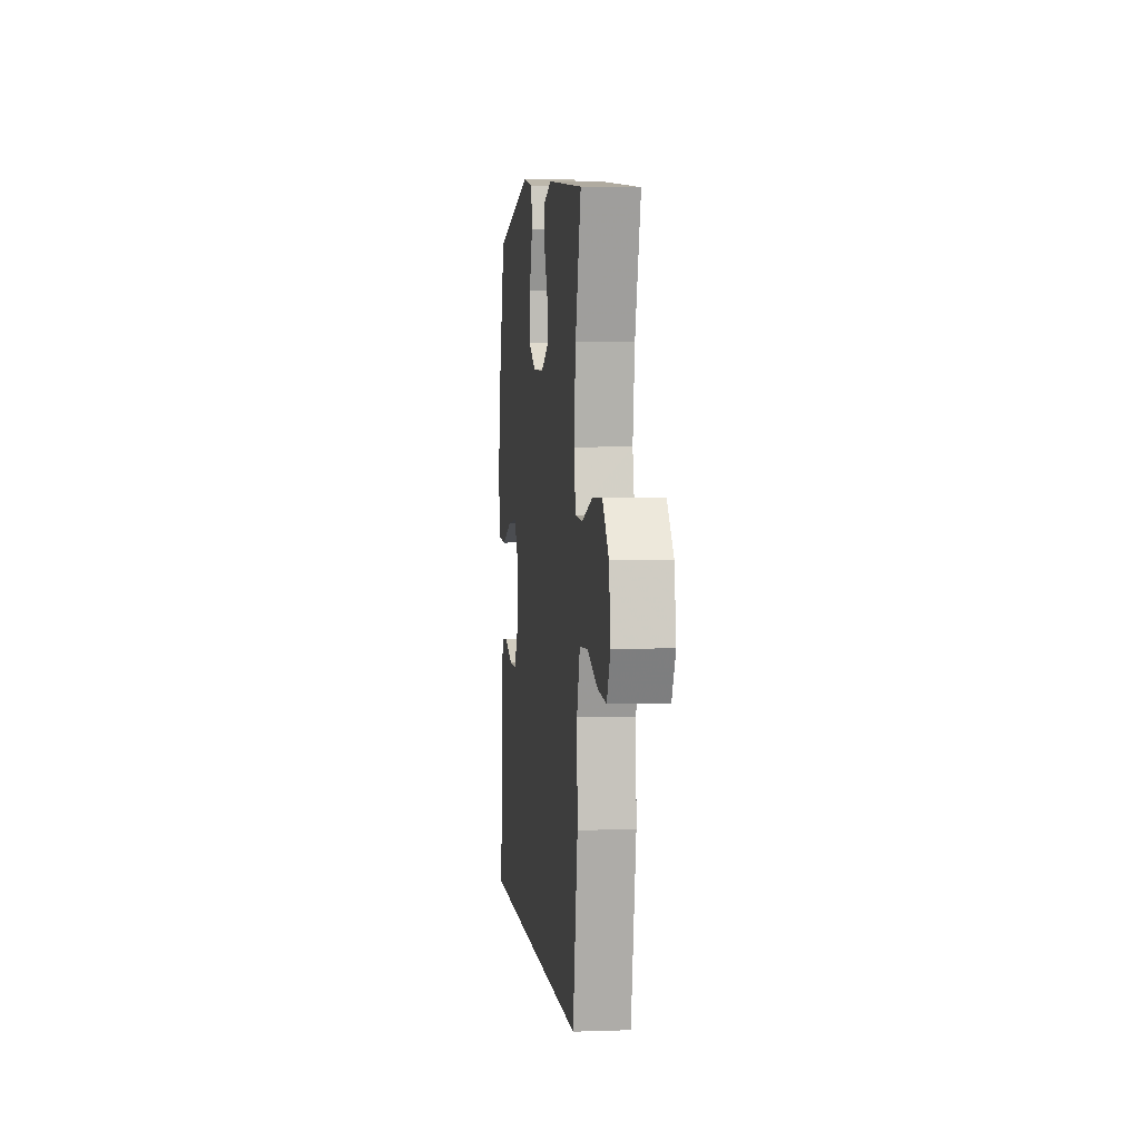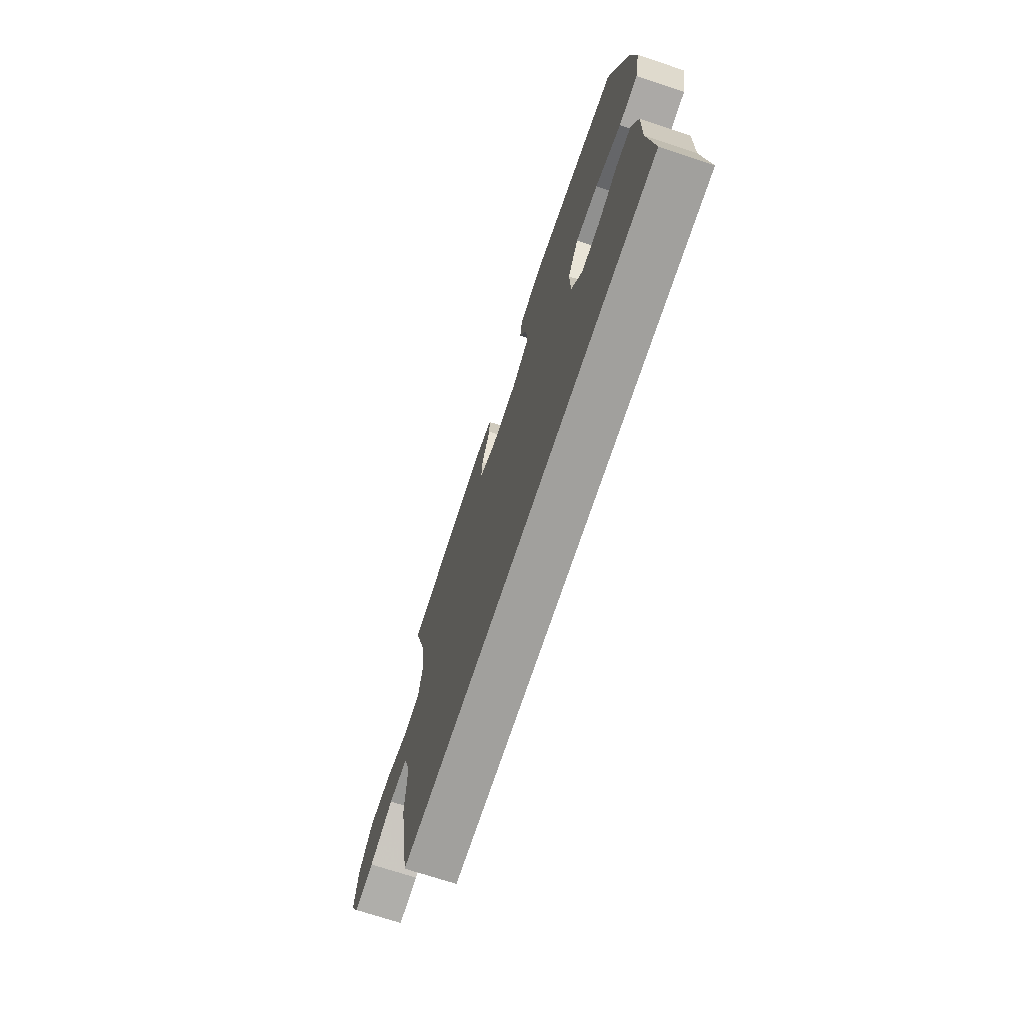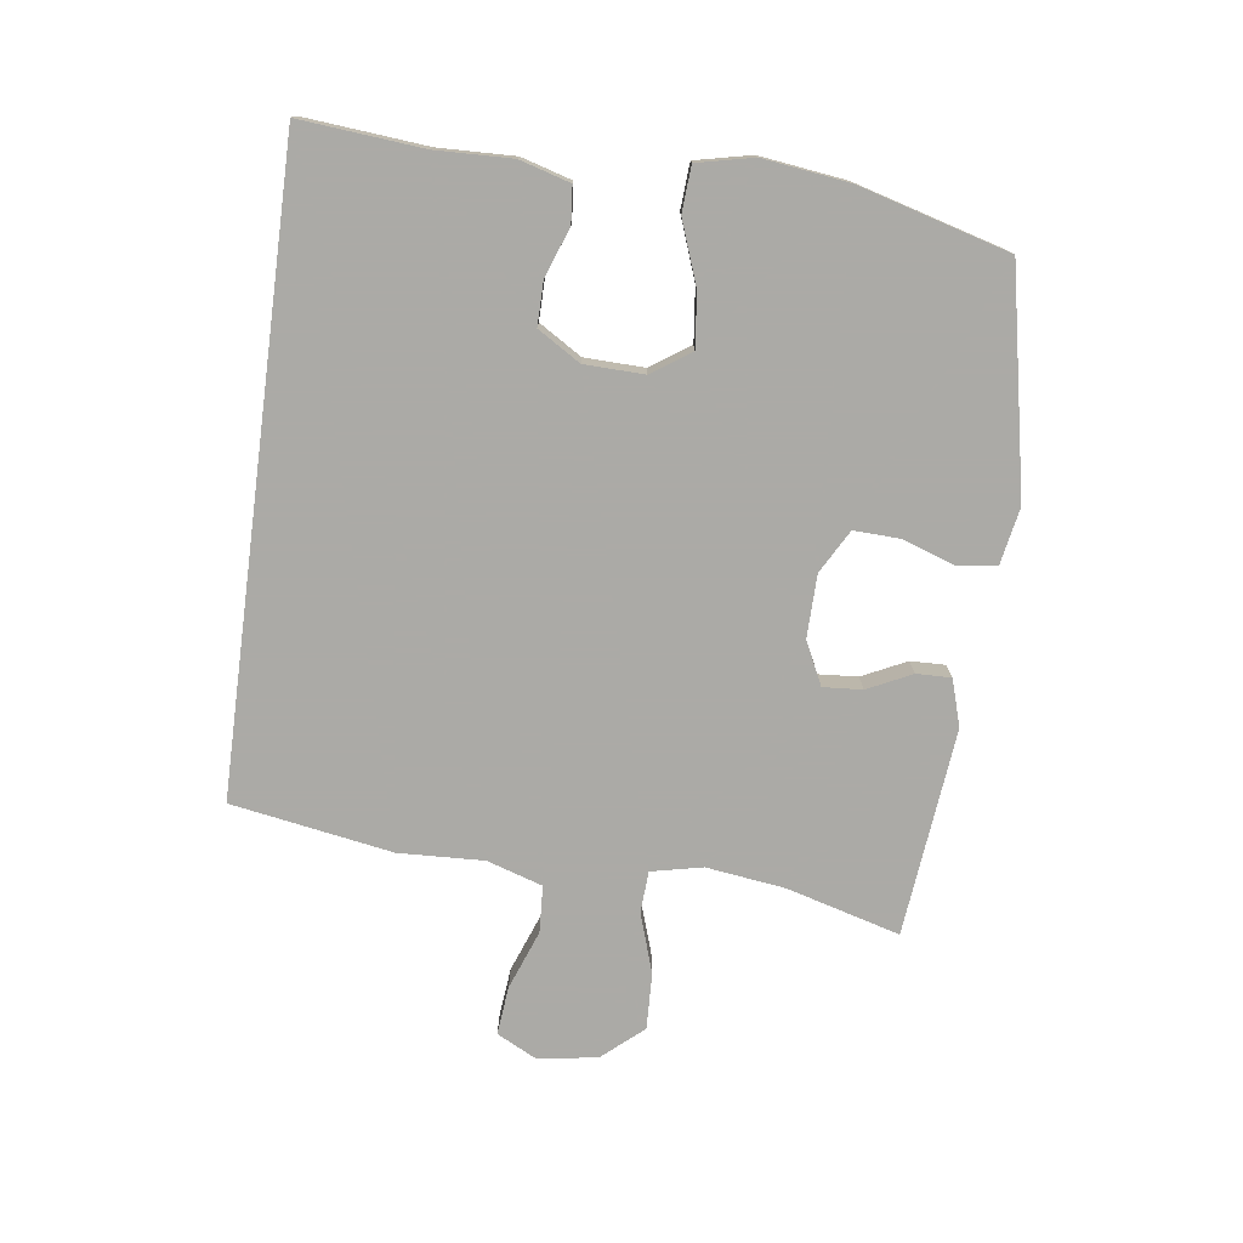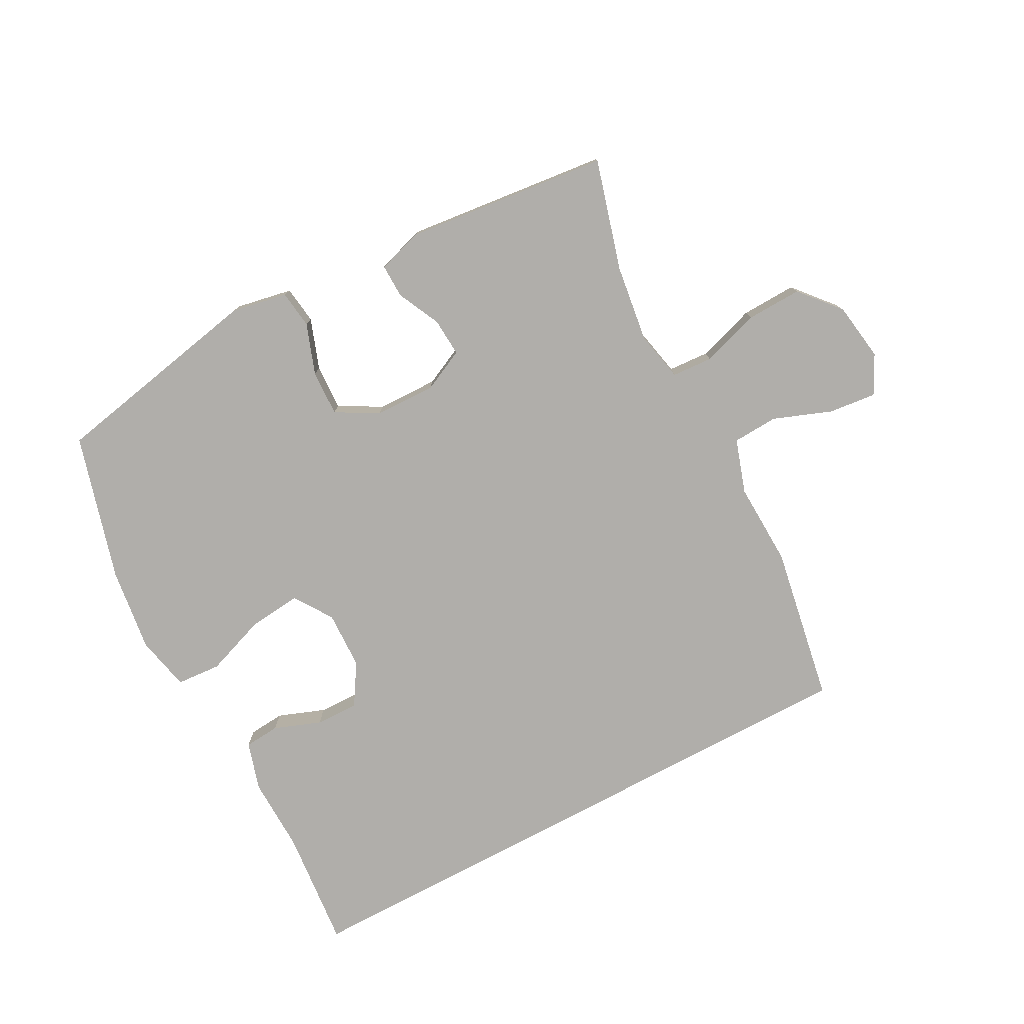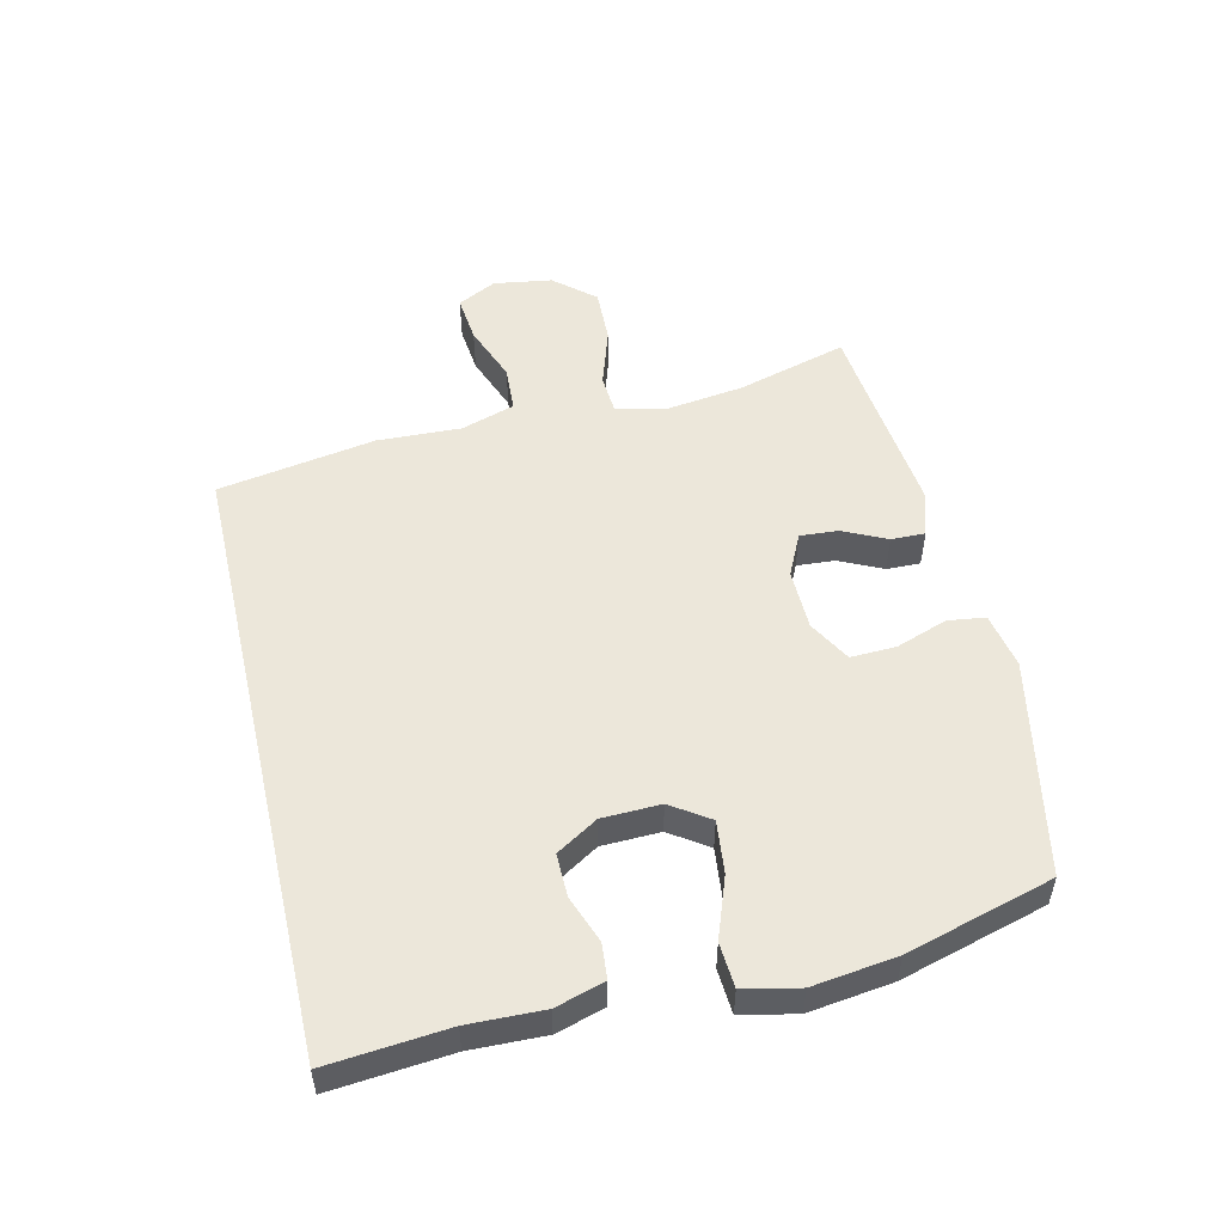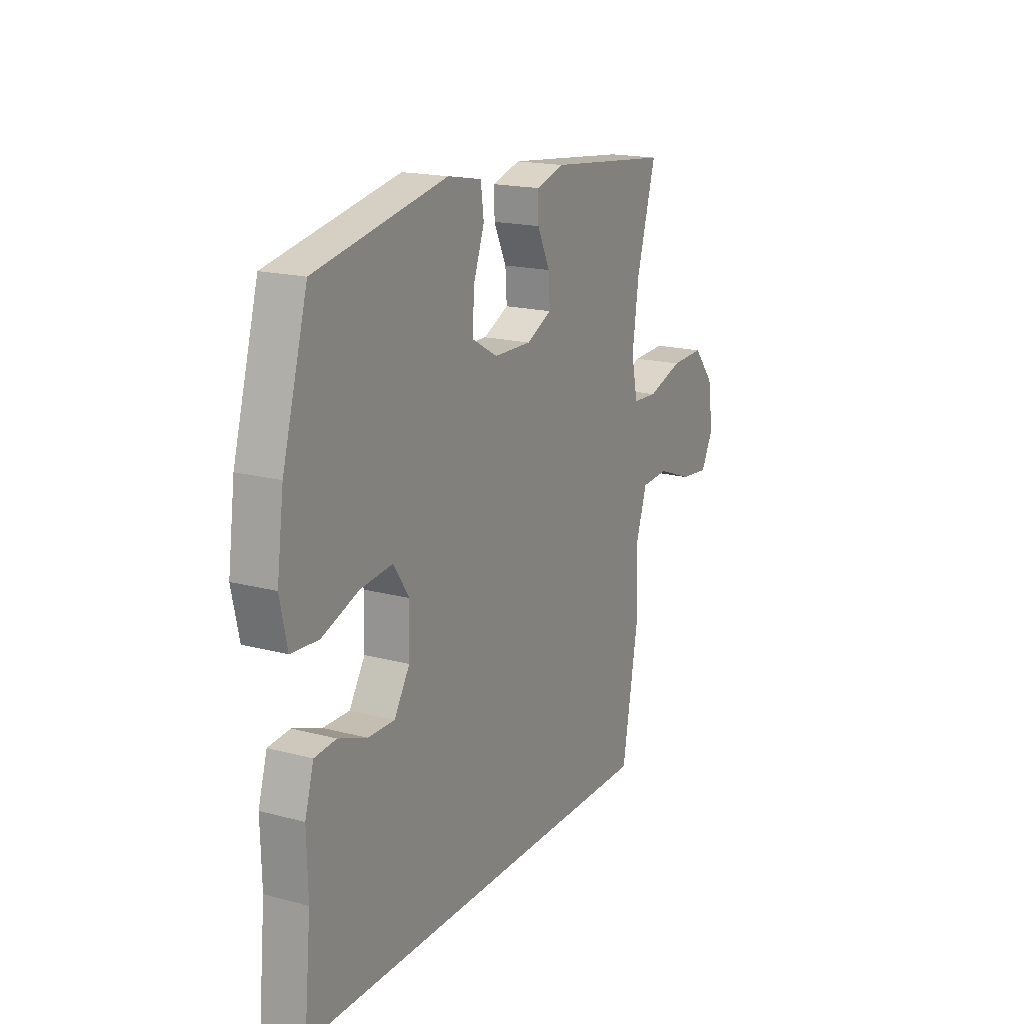
<metadata>
{"format":"obj","ext":"obj","renderer":"f3d","projection":"perspective","resolution":1024,"background":"white","views":[{"elev":3.6,"azim":83.4,"up":"+Z"},{"elev":-71.6,"azim":-108.3,"up":"+Z"},{"elev":-75.9,"azim":-97.4,"up":"+Y"},{"elev":-77.7,"azim":28.1,"up":"+Y"},{"elev":52.1,"azim":-103.0,"up":"+Y"},{"elev":17.9,"azim":-62.5,"up":"+Z"}]}
</metadata>
<code>
v 0.425 0.07 -0.5
v -0.555 0.07 -0.5
v -0.537 0.07 -0.309
v -0.54 0.07 -0.19
v -0.517 0.07 -0.112
v -0.46 0.07 -0.107
v -0.385 0.07 -0.135
v -0.316 0.07 -0.136
v -0.275 0.07 -0.07
v -0.272 0.07 0.023
v -0.313 0.07 0.084
v -0.397 0.07 0.075
v -0.494 0.07 0.04
v -0.565 0.07 0.045
v -0.584 0.07 0.133
v -0.566 0.07 0.267
v -0.5 0.07 0.5
v -0.156 0.07 0.568
v -0.067 0.07 0.551
v -0.059 0.07 0.491
v -0.088 0.07 0.41
v -0.091 0.07 0.337
v -0.024 0.07 0.299
v 0.074 0.07 0.297
v 0.141 0.07 0.329
v 0.137 0.07 0.39
v 0.104 0.07 0.459
v 0.103 0.07 0.513
v 0.176 0.07 0.535
v 0.5 0.07 0.5
v 0.45 0.07 0.324
v 0.433 0.07 0.201
v 0.45 0.07 0.121
v 0.515 0.07 0.117
v 0.608 0.07 0.147
v 0.696 0.07 0.15
v 0.751 0.07 0.086
v 0.765 0.07 -0.007
v 0.733 0.07 -0.069
v 0.657 0.07 -0.061
v 0.565 0.07 -0.026
v 0.492 0.07 -0.03
v 0.464 0.07 -0.116
v 0.469 0.07 -0.249
v 0.425 0 -0.5
v -0.555 0 -0.5
v -0.537 0 -0.309
v -0.54 0 -0.19
v -0.517 0 -0.112
v -0.46 0 -0.107
v -0.385 0 -0.135
v -0.316 0 -0.136
v -0.275 0 -0.07
v -0.272 0 0.023
v -0.313 0 0.084
v -0.397 0 0.075
v -0.494 0 0.04
v -0.565 0 0.045
v -0.584 0 0.133
v -0.566 0 0.267
v -0.5 0 0.5
v -0.156 0 0.568
v -0.067 0 0.551
v -0.059 0 0.491
v -0.088 0 0.41
v -0.091 0 0.337
v -0.024 0 0.299
v 0.074 0 0.297
v 0.141 0 0.329
v 0.137 0 0.39
v 0.104 0 0.459
v 0.103 0 0.513
v 0.176 0 0.535
v 0.5 0 0.5
v 0.45 0 0.324
v 0.433 0 0.201
v 0.45 0 0.121
v 0.515 0 0.117
v 0.608 0 0.147
v 0.696 0 0.15
v 0.751 0 0.086
v 0.765 0 -0.007
v 0.733 0 -0.069
v 0.657 0 -0.061
v 0.565 0 -0.026
v 0.492 0 -0.03
v 0.464 0 -0.116
v 0.469 0 -0.249
f 43 44 1 2
f 42 43 2 3
f 38 39 40 41
f 38 41 42
f 37 38 42
f 34 35 36 37
f 33 34 37 42
f 28 29 30 31
f 26 27 28 31
f 25 26 31 32
f 24 25 32 33
f 18 19 20 21
f 18 21 22
f 17 18 22
f 16 17 22 23
f 12 13 14 15
f 11 12 15 16
f 4 5 6 7
f 4 7 8
f 3 4 8
f 42 3 8
f 33 42 8 9
f 24 33 9 10
f 11 16 23 24
f 10 11 24
f 46 45 88 87
f 47 46 87 86
f 85 84 83 82
f 86 85 82
f 86 82 81
f 81 80 79 78
f 86 81 78 77
f 75 74 73 72
f 75 72 71 70
f 76 75 70 69
f 77 76 69 68
f 65 64 63 62
f 66 65 62
f 66 62 61
f 67 66 61 60
f 59 58 57 56
f 60 59 56 55
f 51 50 49 48
f 52 51 48
f 52 48 47
f 52 47 86
f 53 52 86 77
f 54 53 77 68
f 68 67 60 55
f 68 55 54
f 1 45 46 2
f 2 46 47 3
f 3 47 48 4
f 4 48 49 5
f 5 49 50 6
f 6 50 51 7
f 7 51 52 8
f 8 52 53 9
f 9 53 54 10
f 10 54 55 11
f 11 55 56 12
f 12 56 57 13
f 13 57 58 14
f 14 58 59 15
f 15 59 60 16
f 16 60 61 17
f 17 61 62 18
f 18 62 63 19
f 19 63 64 20
f 20 64 65 21
f 21 65 66 22
f 22 66 67 23
f 23 67 68 24
f 24 68 69 25
f 25 69 70 26
f 26 70 71 27
f 27 71 72 28
f 28 72 73 29
f 29 73 74 30
f 30 74 75 31
f 31 75 76 32
f 32 76 77 33
f 33 77 78 34
f 34 78 79 35
f 35 79 80 36
f 36 80 81 37
f 37 81 82 38
f 38 82 83 39
f 39 83 84 40
f 40 84 85 41
f 41 85 86 42
f 42 86 87 43
f 43 87 88 44
f 44 88 45 1

</code>
